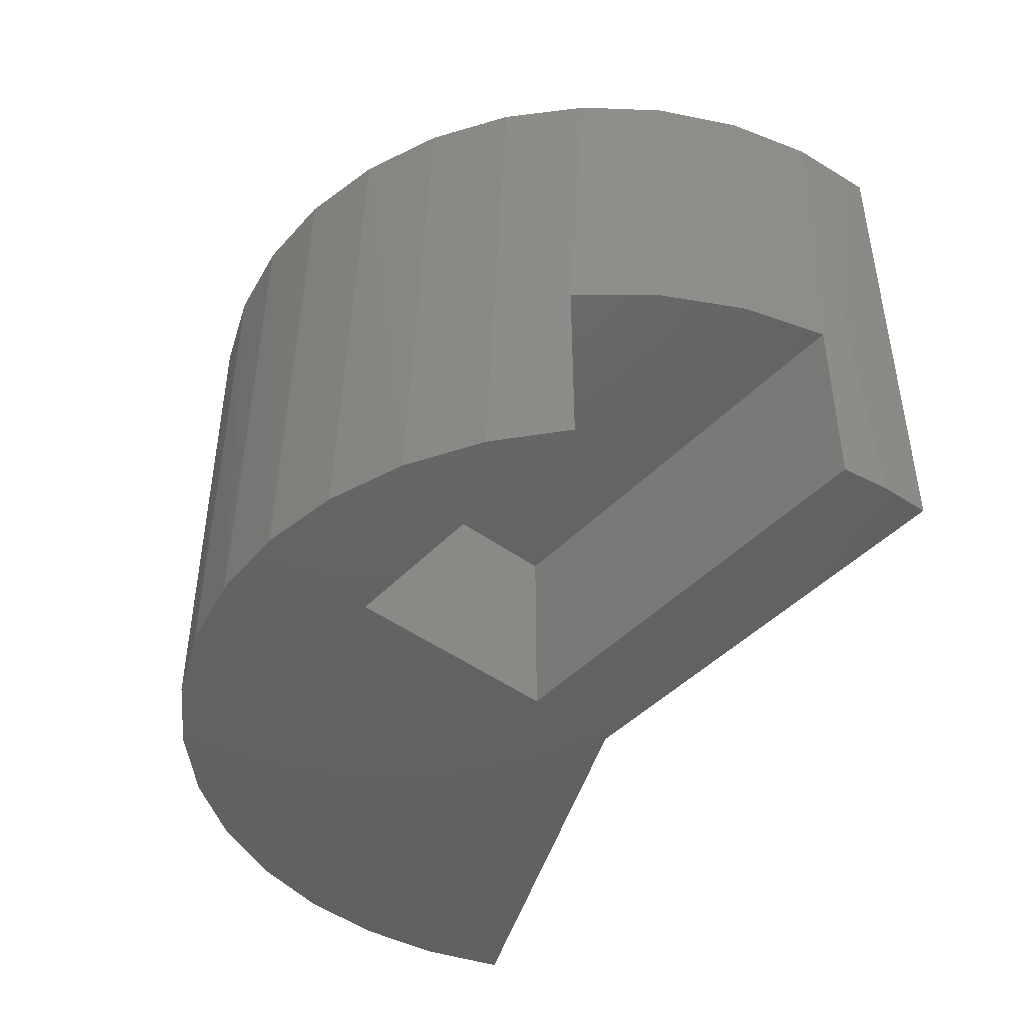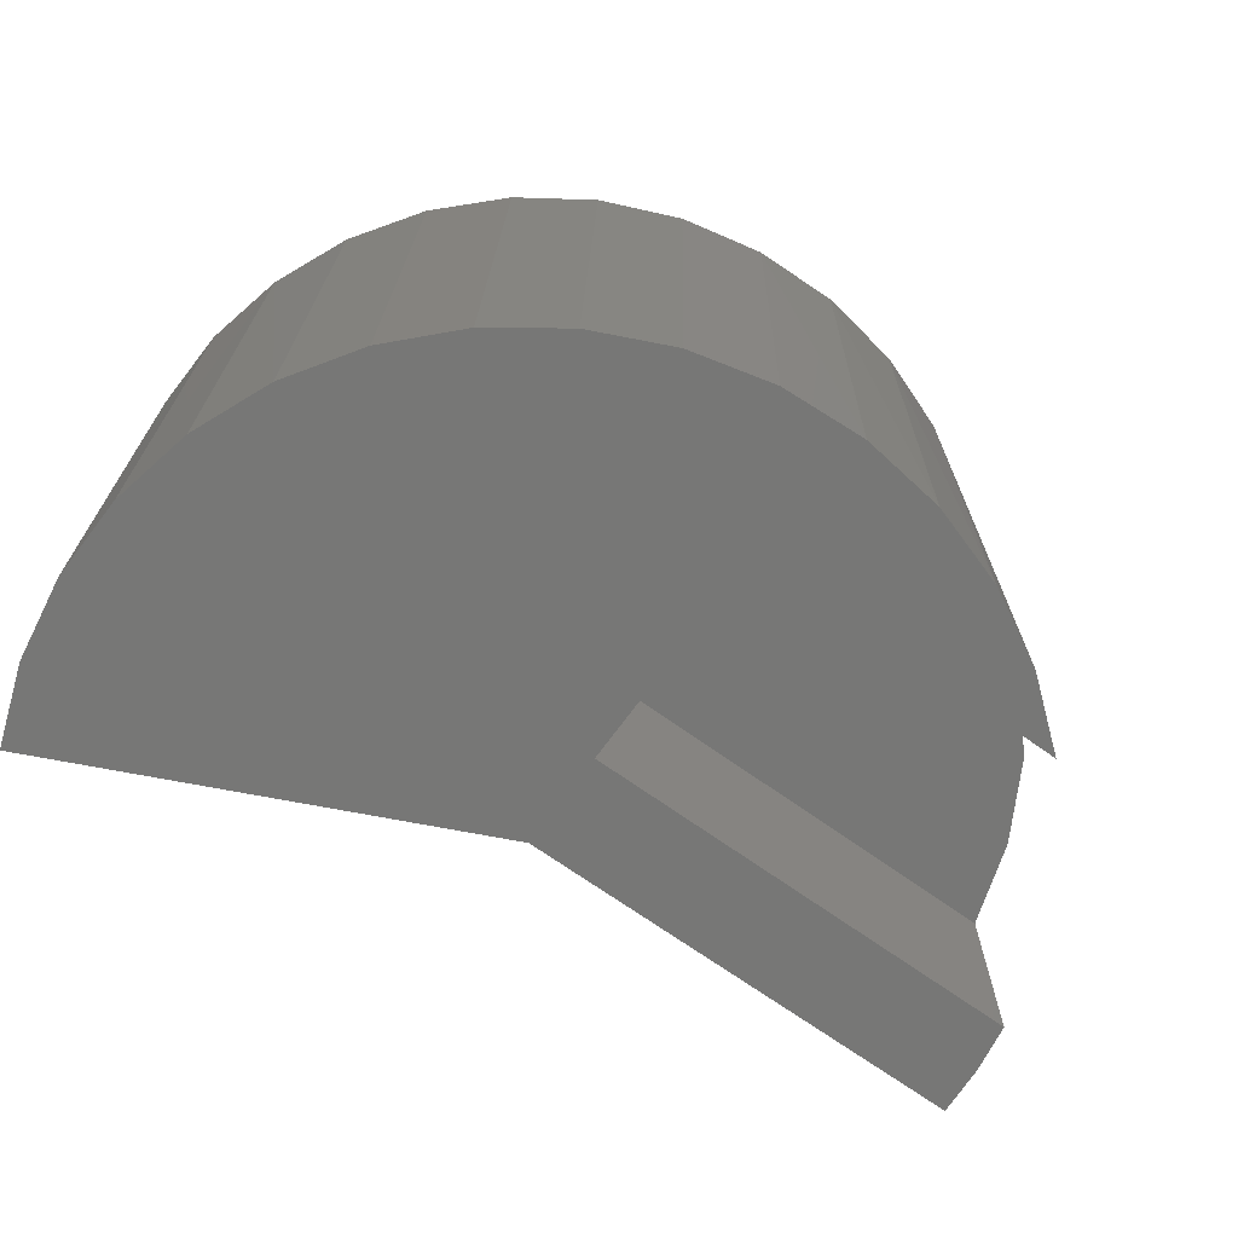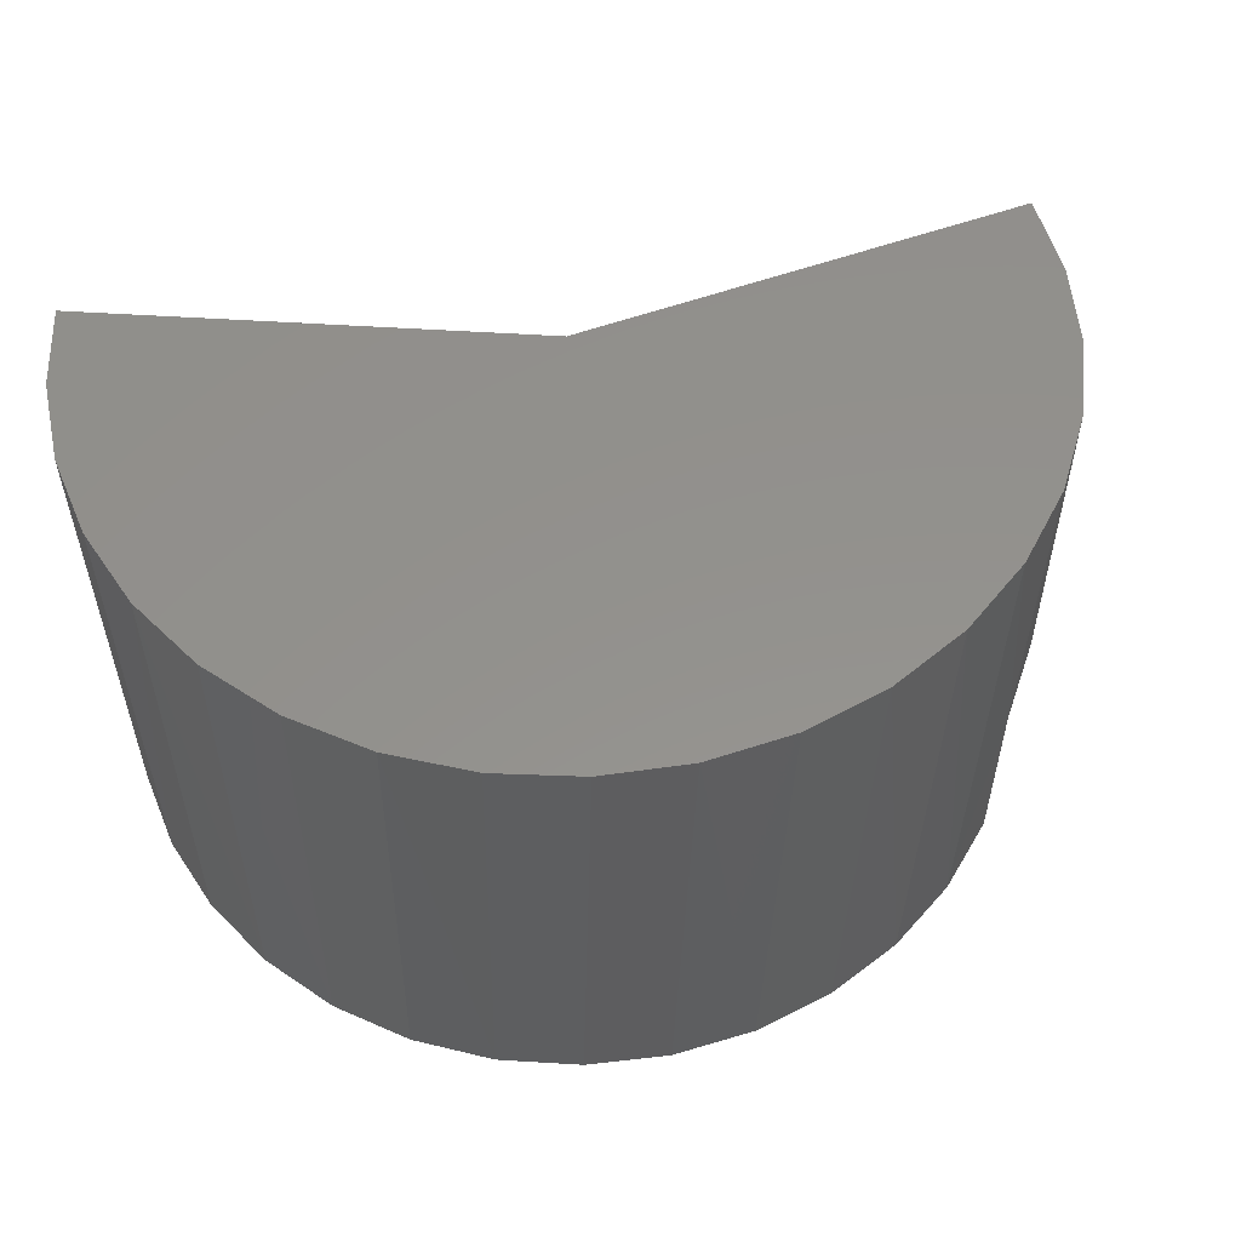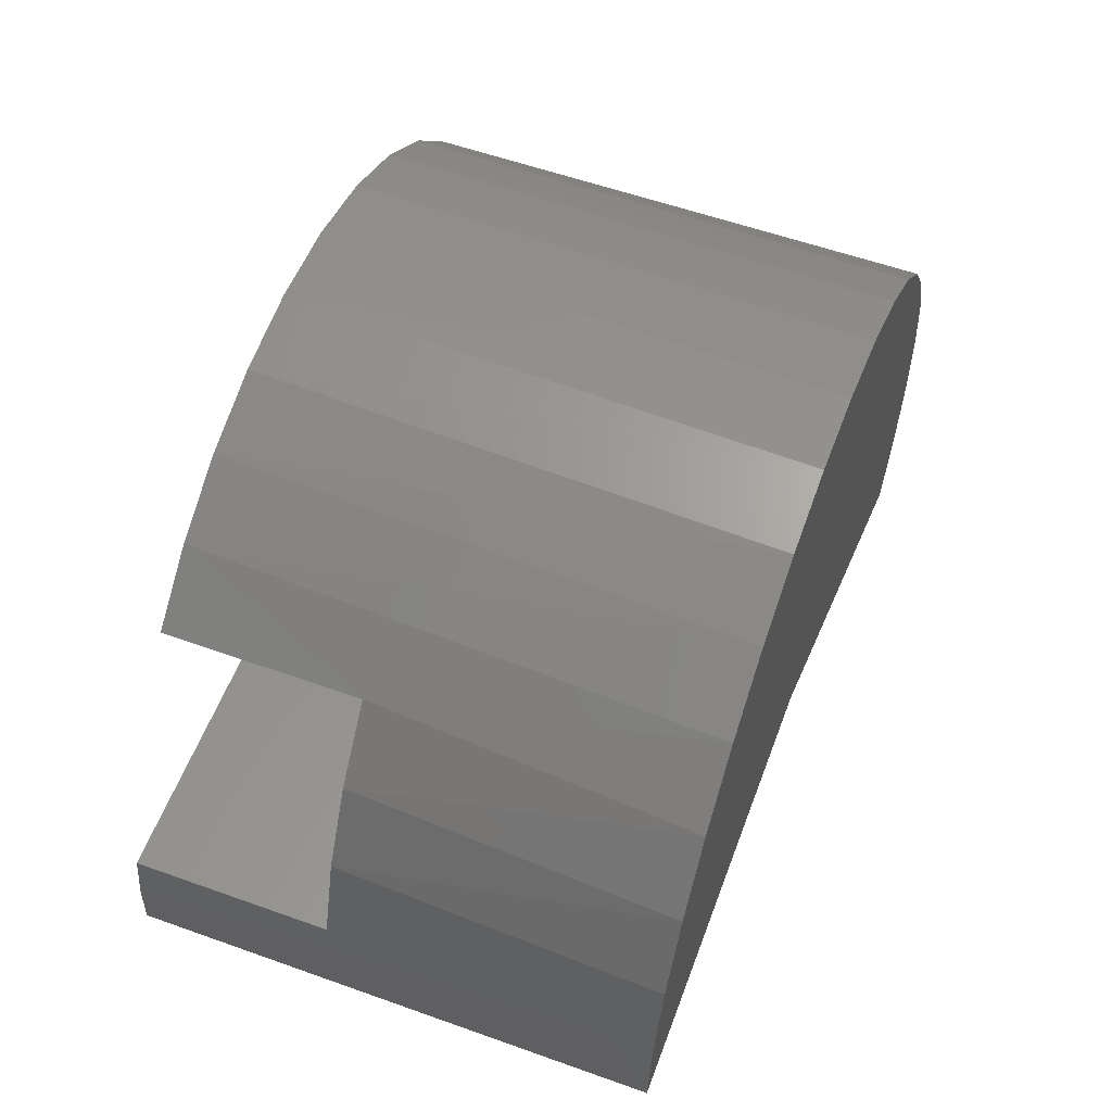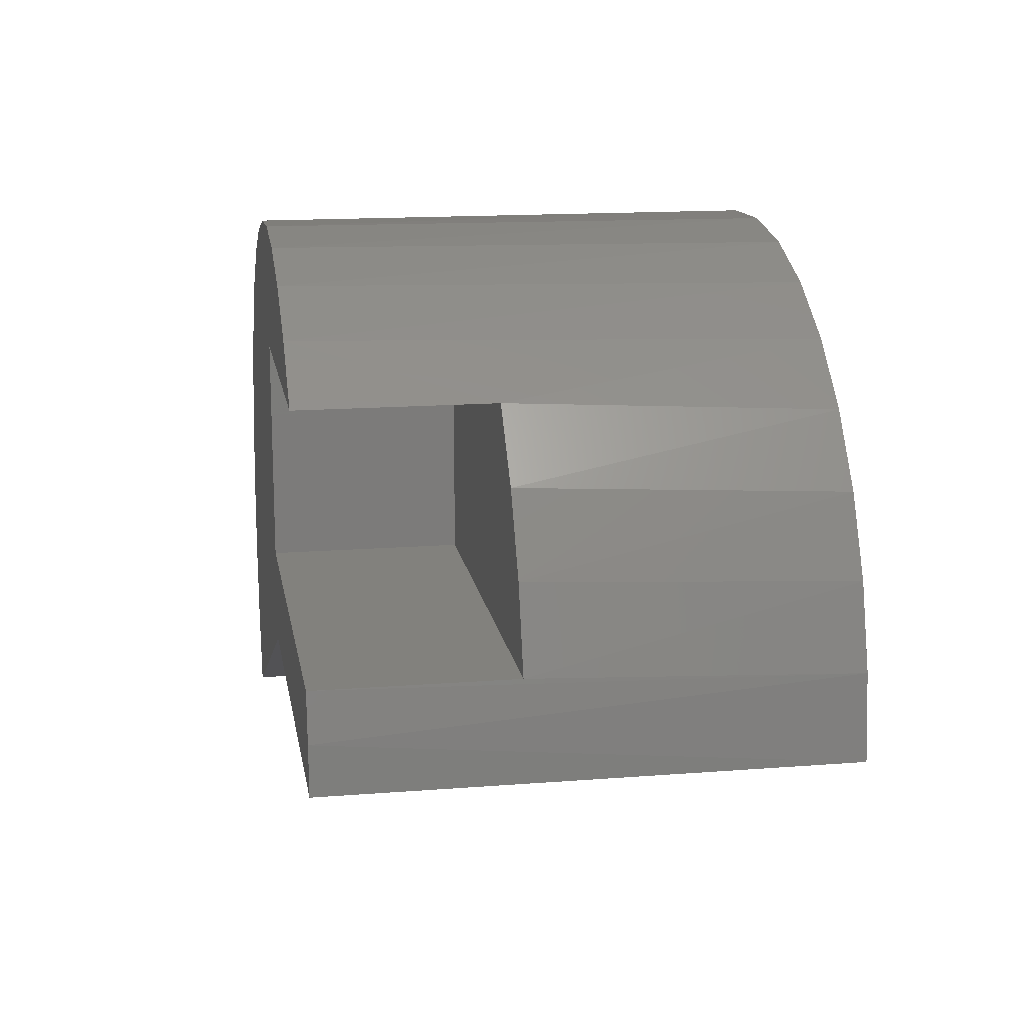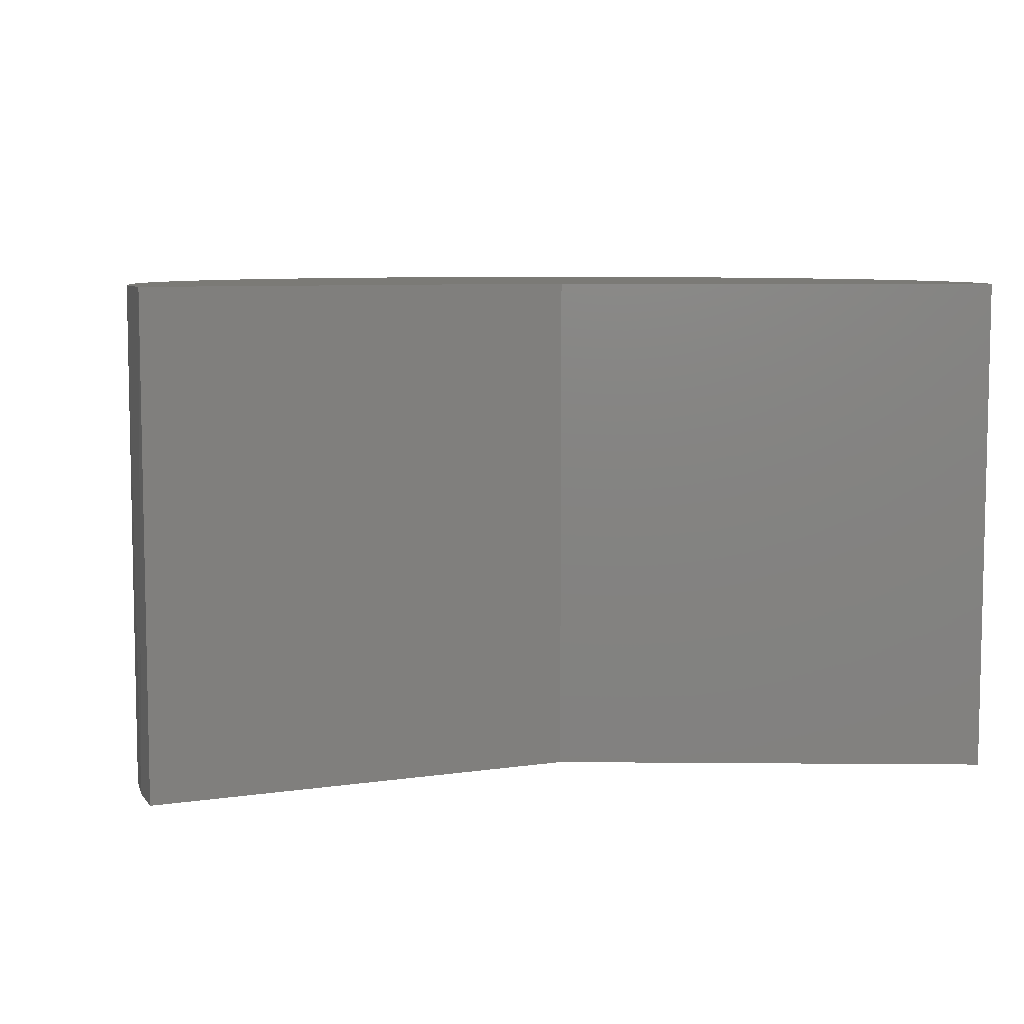
<metadata>
{"format":"stl","ext":"stl","renderer":"f3d","projection":"perspective","resolution":1024,"background":"white","views":[{"elev":-45.1,"azim":49.7,"up":"+Y"},{"elev":-69.3,"azim":-35.7,"up":"+Y"},{"elev":55.0,"azim":-20.9,"up":"+Y"},{"elev":57.1,"azim":110.4,"up":"+Z"},{"elev":15.2,"azim":80.5,"up":"+Z"},{"elev":7.3,"azim":156.7,"up":"+Y"}]}
</metadata>
<code>
# stl→obj: 49 verts, 94 faces
v 0 -0.4668 0.4688
v 0 -0.4668 0.1406
v 0.4579 -0.4668 0.4688
v 0.64 -0.4668 0.1406
v 0.5395 -0.4668 0.3719
v 0.601 -0.4668 0.2611
v 0 -0.75 0.4688
v 0.4579 -0.75 0.4688
v 0 -0.75 0.1406
v 0.64 -0.75 0.1406
v 0.6553 -0.75 0
v 0.6514 -0.75 0.07073
v 0 -0.75 0
v -0.4255 -0.75 0.4983
v -0.5099 -0.75 0.4115
v -0.5769 -0.75 0.3107
v -0.6242 -0.75 0.1993
v -0.6502 -0.75 0.081
v 0.02194 -0.75 0.6549
v -0.09893 -0.75 0.6478
v 0.1421 -0.75 0.6397
v -0.2164 -0.75 0.6185
v 0.2573 -0.75 0.6026
v 0.3638 -0.75 0.545
v -0.3265 -0.75 0.5681
v -0.6355 -0.75 -0.1597
v -0.5953 -0.75 -0.2739
v -0.654 -0.75 -0.04002
v -0.6218 0 0.2067
v -0.5722 0 0.3193
v -0.5024 0 0.4207
v -0.4149 0 0.5072
v -0.3128 0 0.5758
v -0.1997 0 0.6241
v -0.07947 0 0.6504
v 0.04352 0 0.6538
v 0.165 0 0.6342
v 0.2806 0 0.5921
v 0.3864 0 0.5292
v 0.4785 0 0.4477
v 0.5537 0 0.3504
v 0.6095 0 0.2407
v 0.6437 0 0.1225
v -0.5953 0 -0.2739
v -0.636 0 -0.1578
v -0.6543 0 -0.0361
v -0.6495 0 0.08685
v 0.6553 0 0
v 0 0 0
f 1 2 3
f 3 2 4
f 3 4 5
f 5 4 6
f 7 1 8
f 8 1 3
f 9 10 2
f 2 10 4
f 11 12 13
f 9 7 14
f 9 14 15
f 9 15 16
f 9 16 17
f 9 17 18
f 9 18 12
f 9 12 10
f 19 20 21
f 21 20 22
f 21 22 23
f 23 22 24
f 24 22 25
f 24 25 8
f 8 25 14
f 8 14 7
f 26 27 28
f 28 27 13
f 28 13 18
f 18 13 12
f 29 16 30
f 30 16 15
f 30 15 31
f 31 15 14
f 31 14 32
f 32 14 25
f 32 25 33
f 33 25 22
f 33 22 34
f 34 22 20
f 34 20 35
f 35 20 19
f 35 19 36
f 36 19 21
f 36 21 37
f 37 21 23
f 37 23 38
f 38 23 24
f 38 24 39
f 40 5 41
f 41 5 6
f 41 6 42
f 4 10 43
f 4 43 42
f 4 42 6
f 3 5 40
f 3 40 39
f 3 39 24
f 3 24 8
f 44 27 45
f 45 27 26
f 45 26 46
f 46 26 28
f 46 28 47
f 47 28 18
f 47 18 29
f 29 18 17
f 29 17 16
f 11 48 12
f 12 48 43
f 12 43 10
f 1 7 2
f 2 7 9
f 13 27 49
f 49 27 44
f 13 49 11
f 11 49 48
f 47 29 42
f 47 42 43
f 47 43 48
f 47 48 49
f 47 49 46
f 39 33 38
f 38 33 34
f 38 34 37
f 37 34 35
f 37 35 36
f 33 39 32
f 32 39 40
f 32 40 31
f 31 40 41
f 31 41 30
f 30 41 42
f 30 42 29
f 46 49 45
f 45 49 44

</code>
